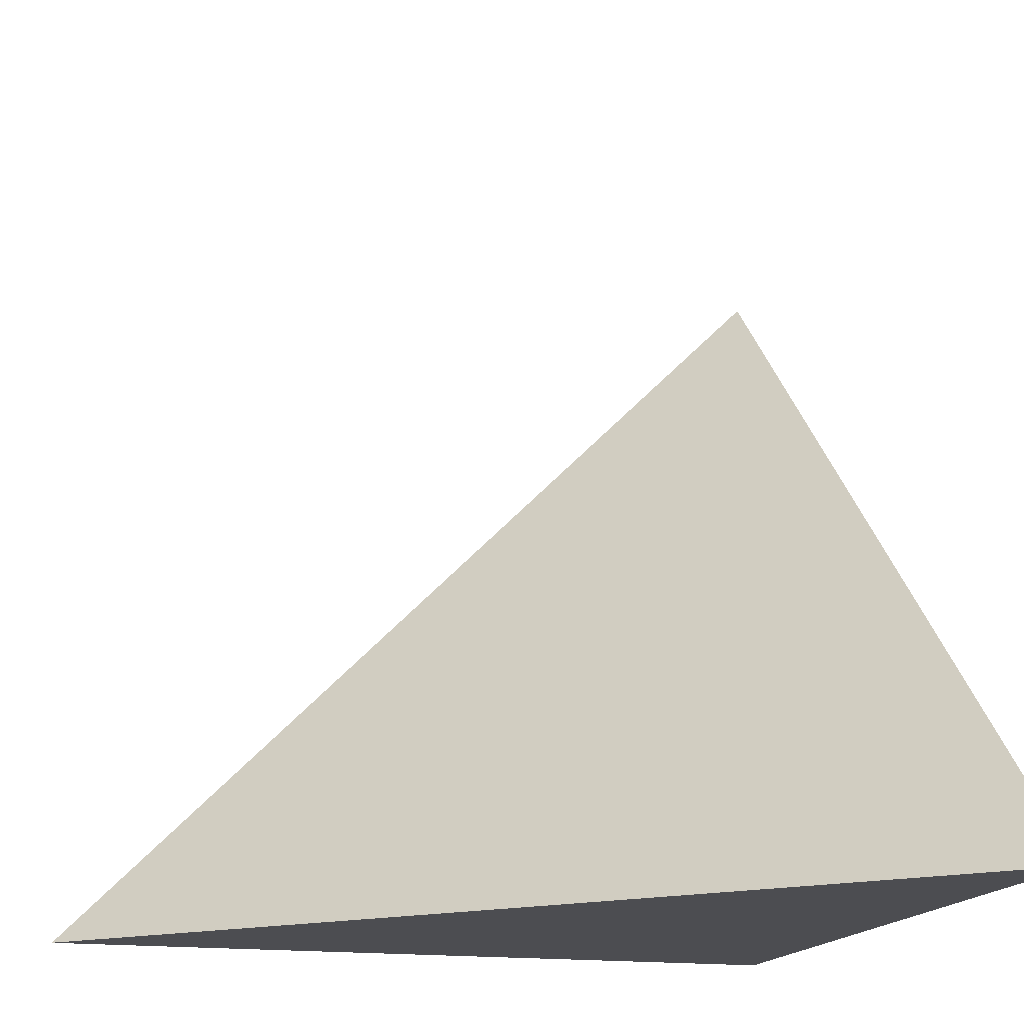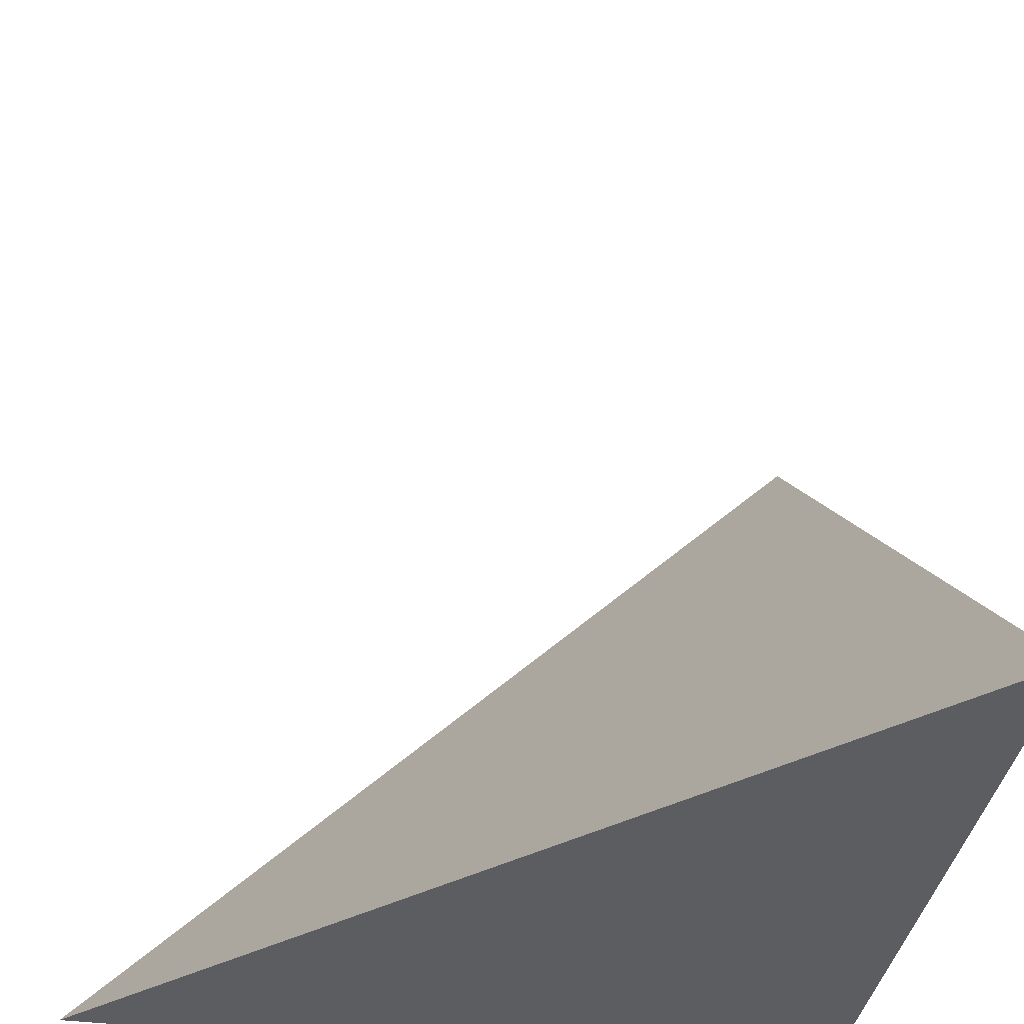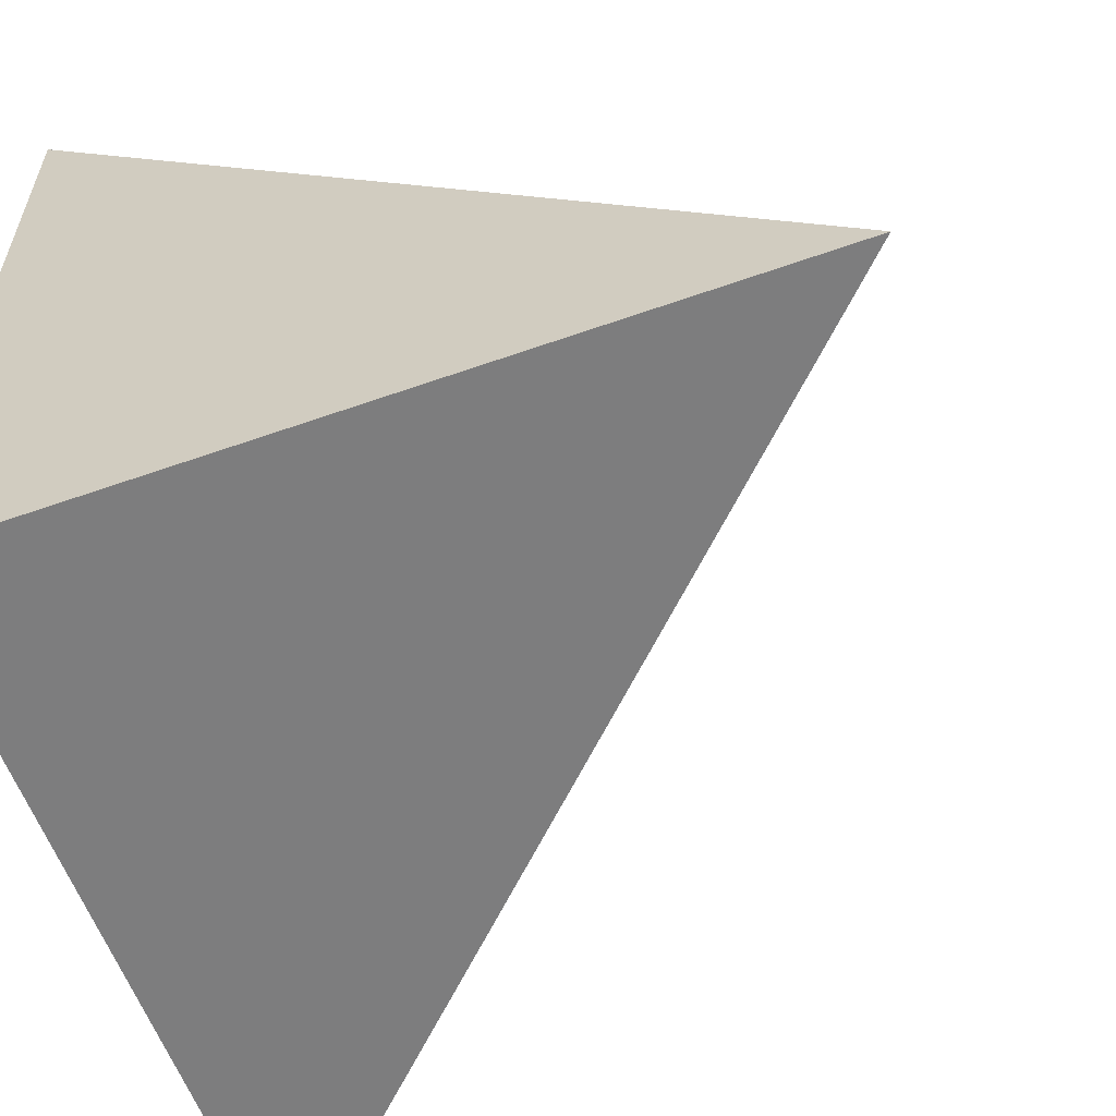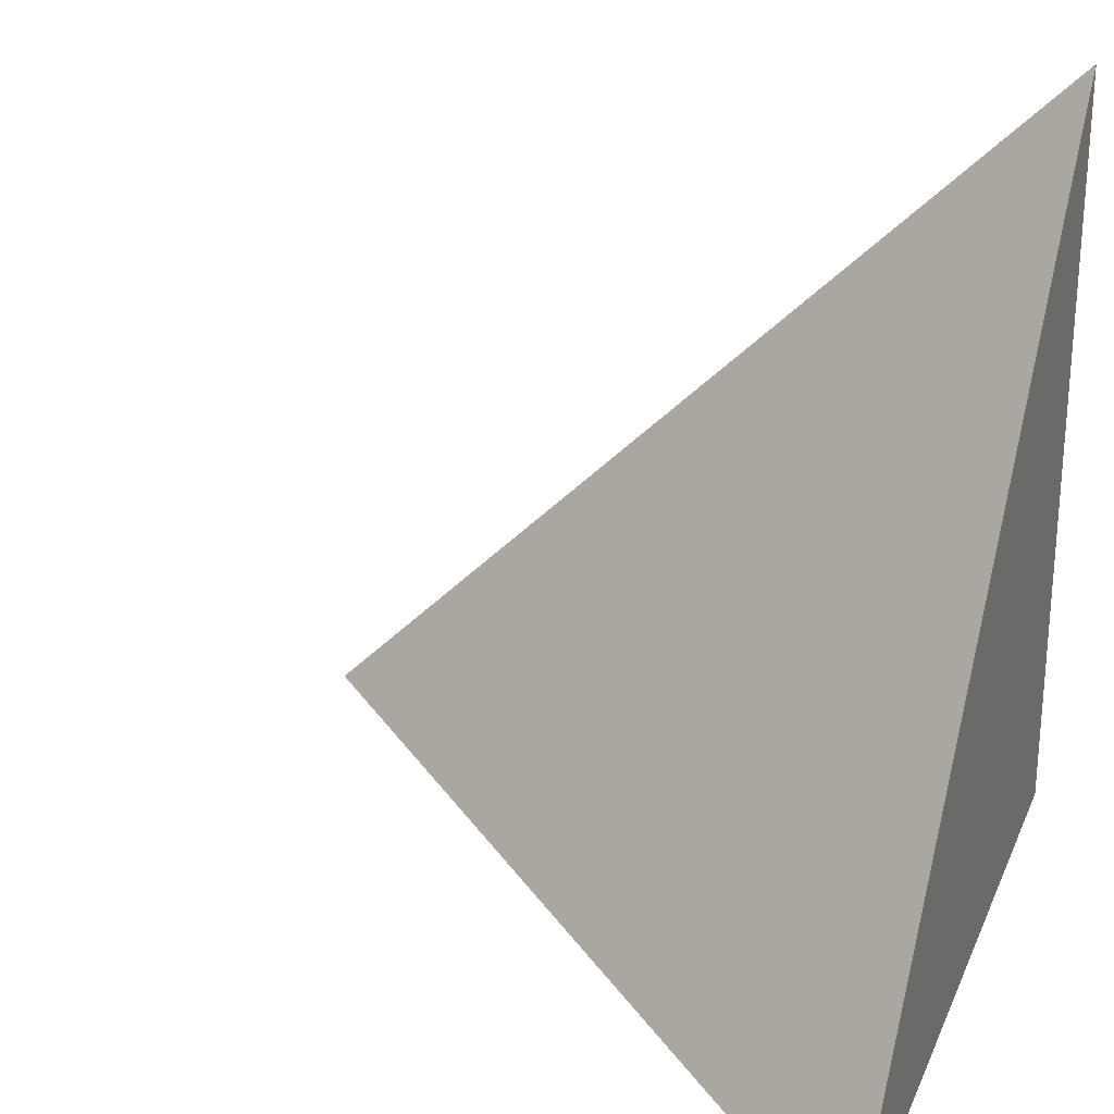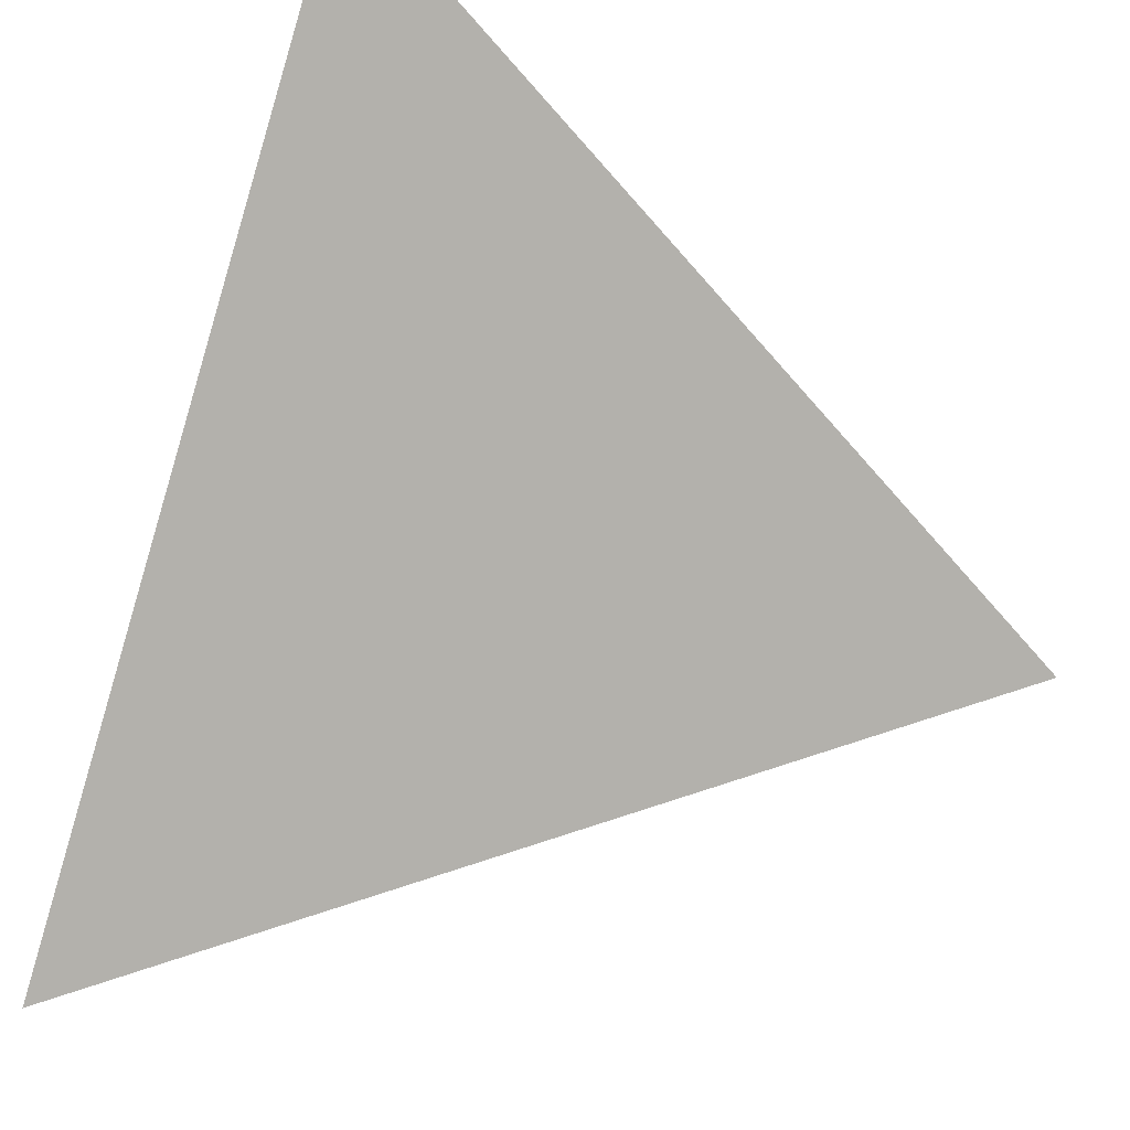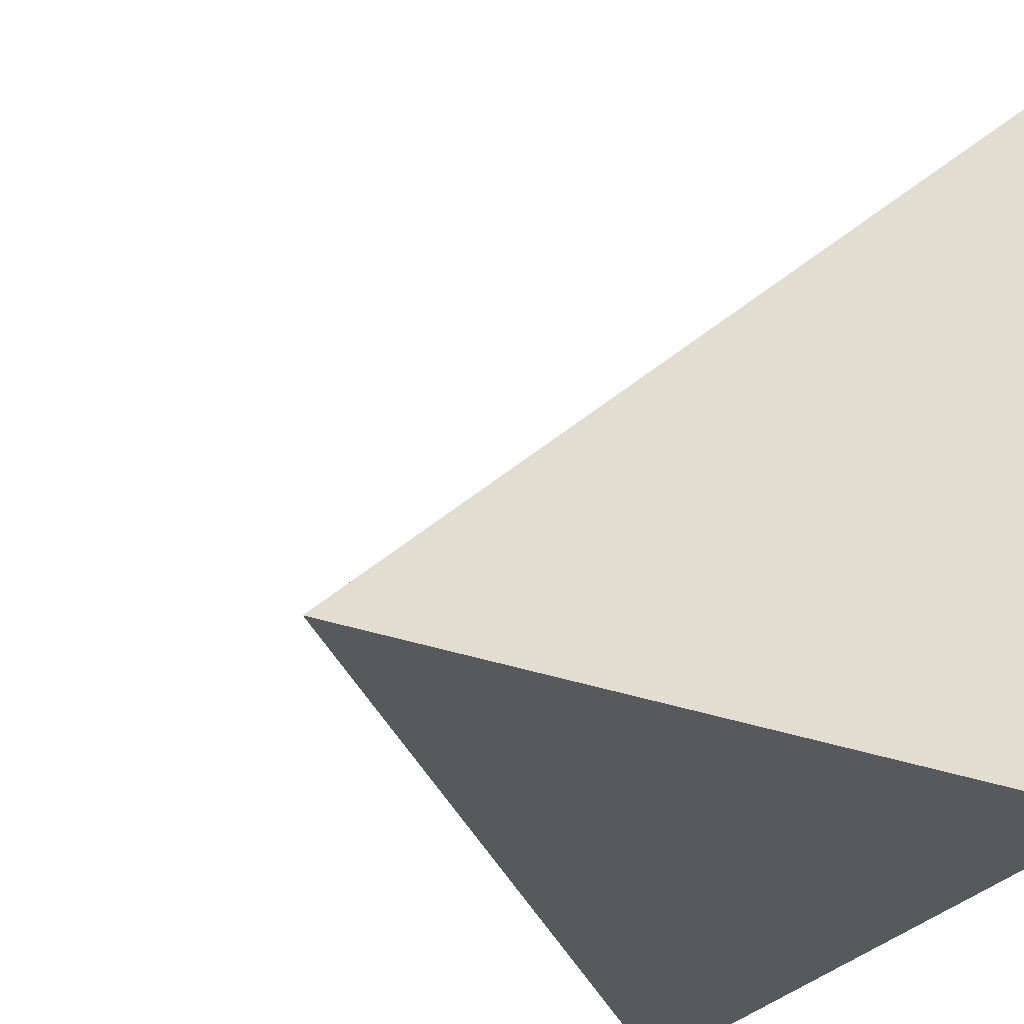
<metadata>
{"format":"obj","ext":"obj","renderer":"f3d","projection":"perspective","resolution":1024,"background":"white","views":[{"elev":-16.1,"azim":74.4,"up":"+Y"},{"elev":-36.8,"azim":170.5,"up":"+Z"},{"elev":-59.1,"azim":-70.0,"up":"+Y"},{"elev":25.9,"azim":109.4,"up":"+Y"},{"elev":46.7,"azim":23.0,"up":"+Y"},{"elev":-29.7,"azim":151.3,"up":"+Y"}]}
</metadata>
<code>
v  1  0  1
v  2  0  1
v  1  0.9998  1
v  1  0  2
f 1 3 2
f 1 4 3
f 1 2 4
f 2 3 4

</code>
